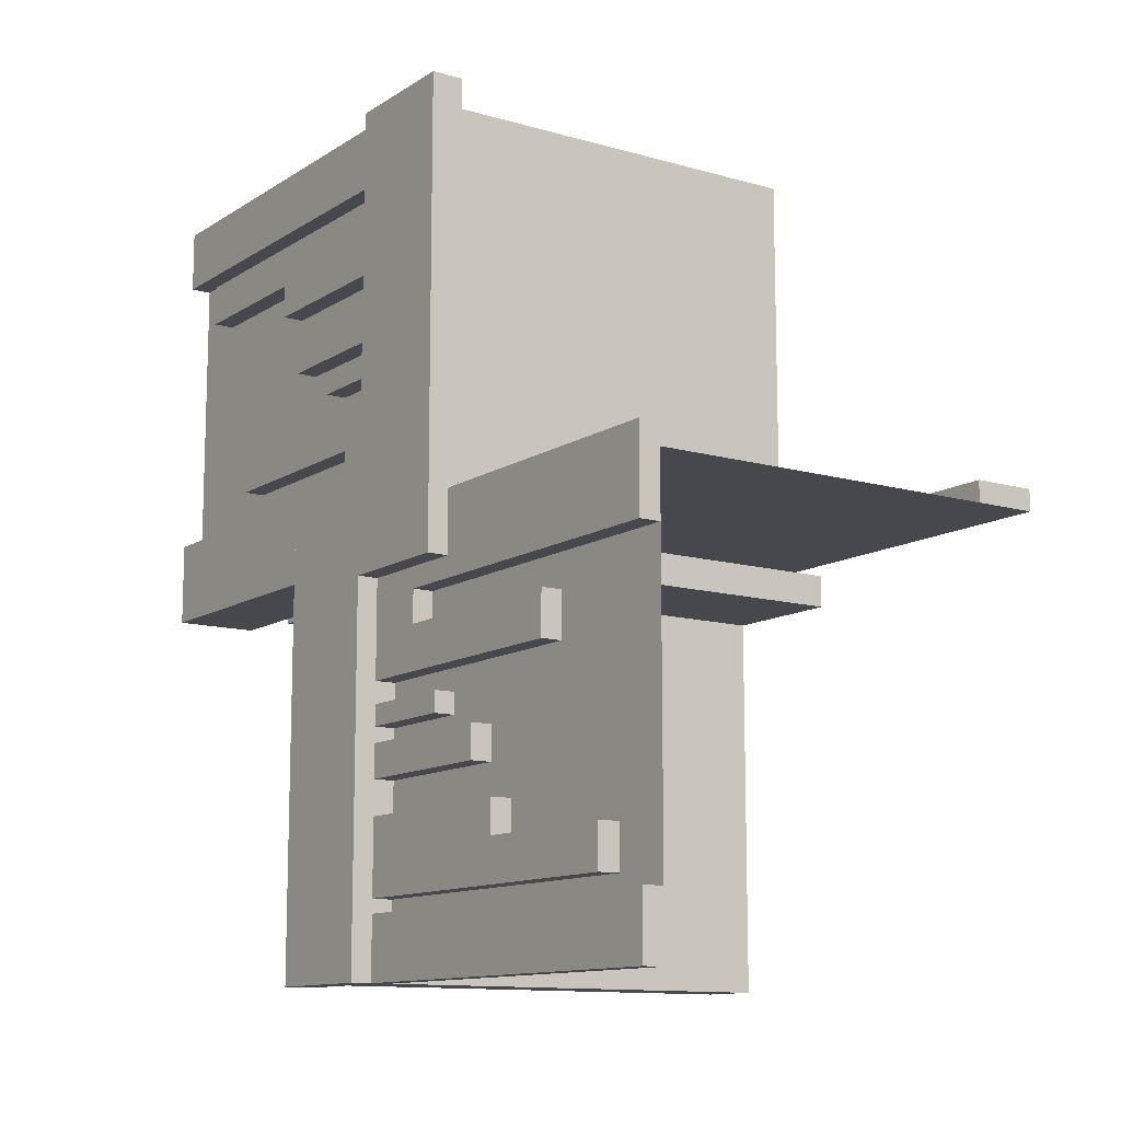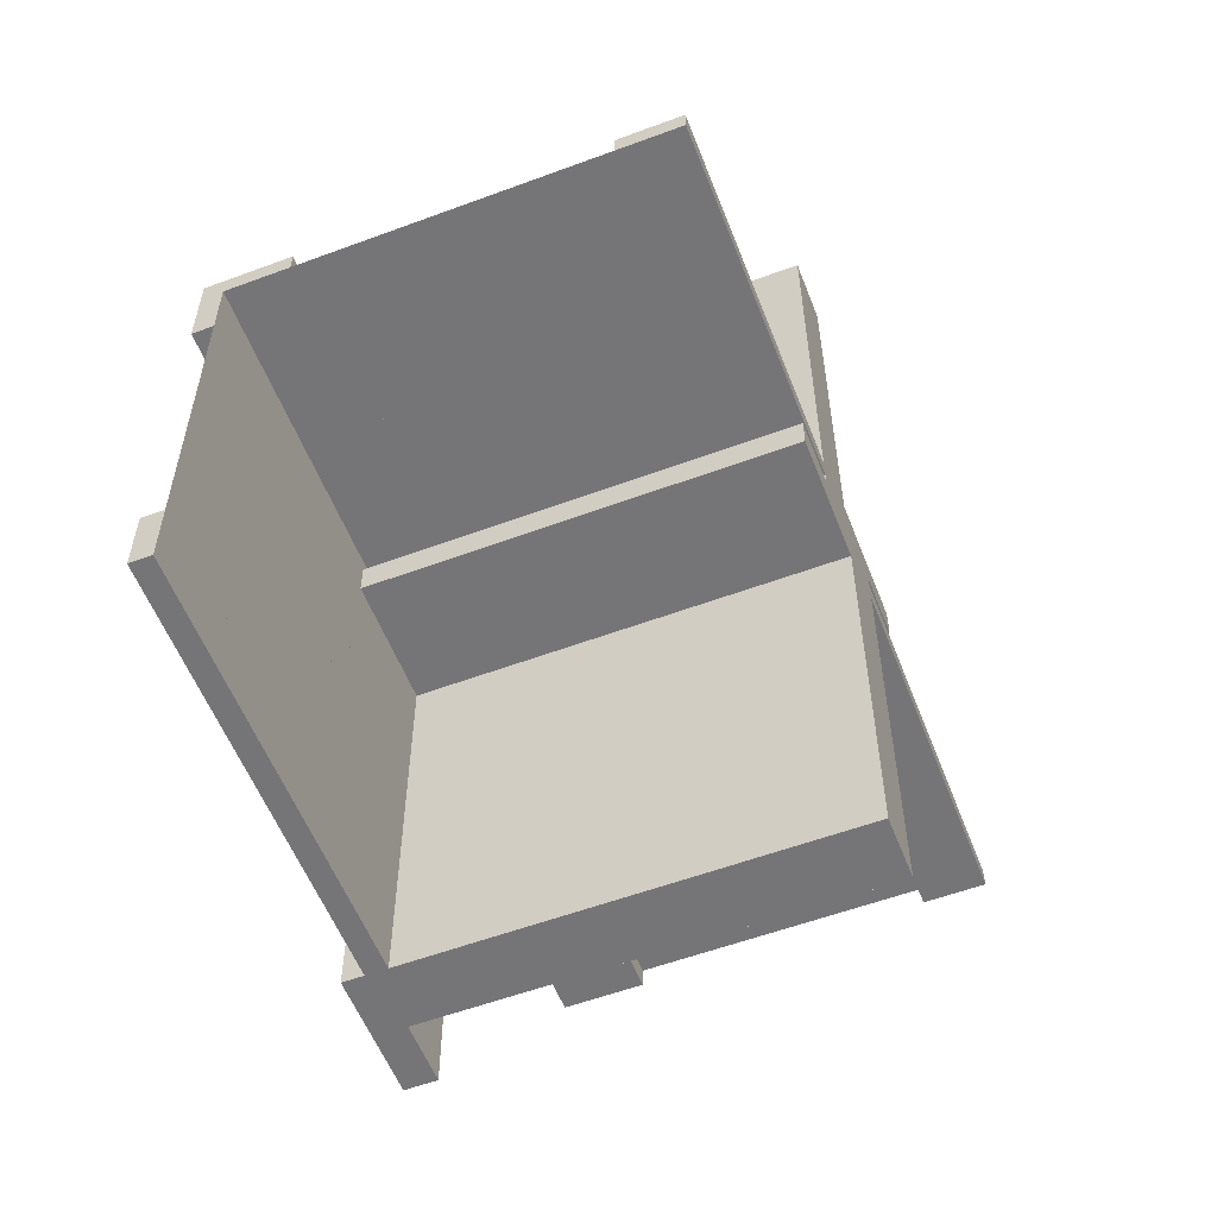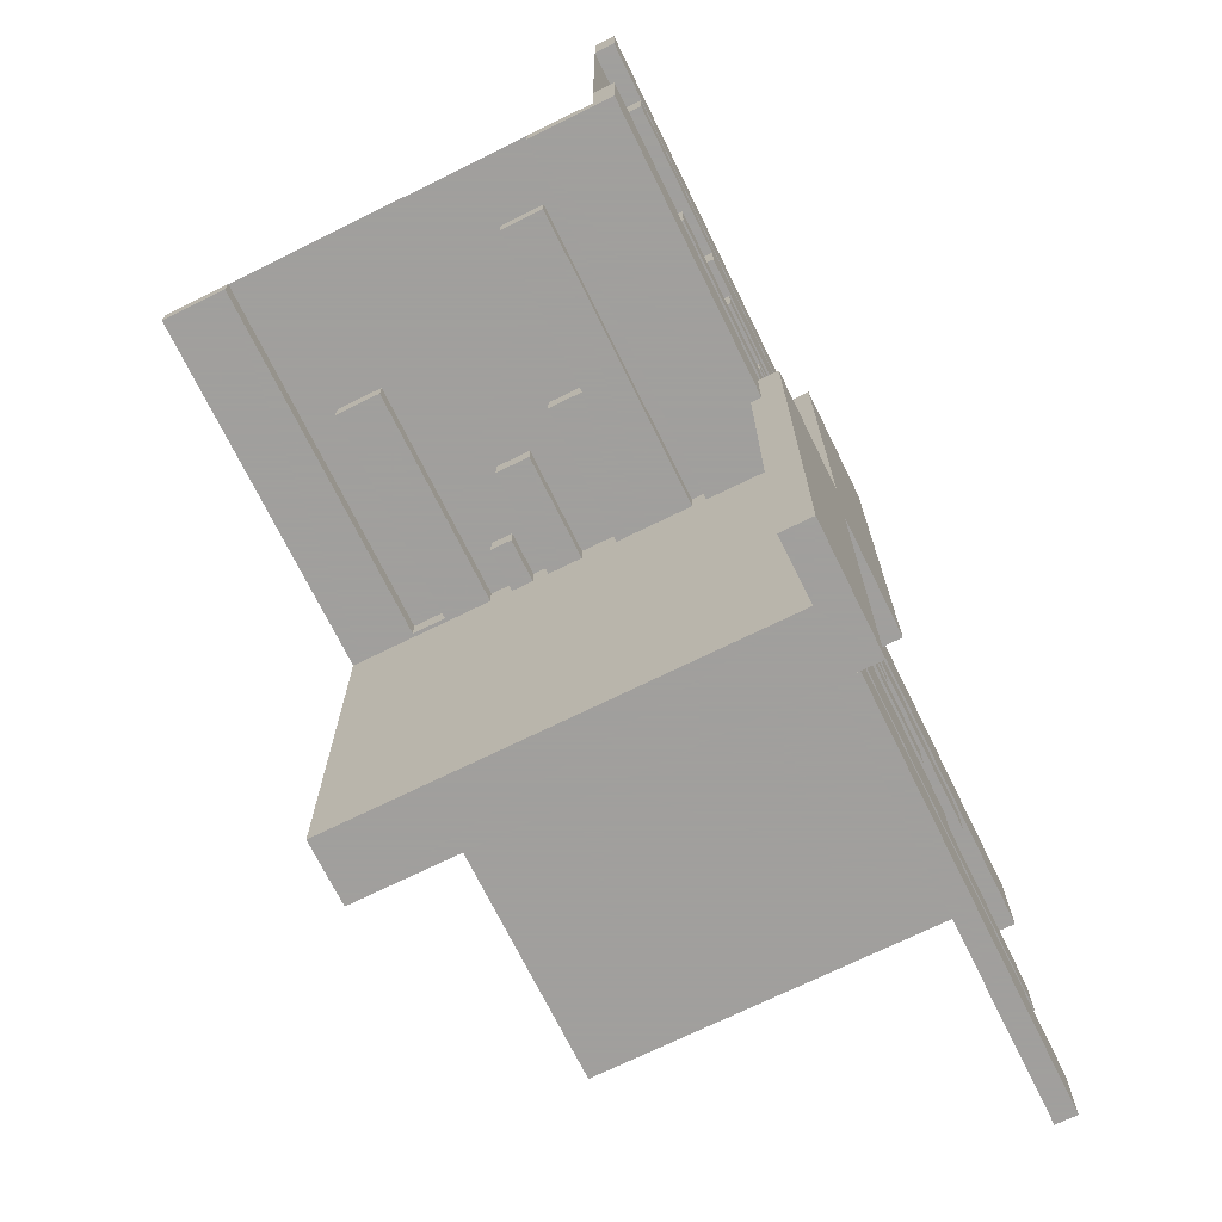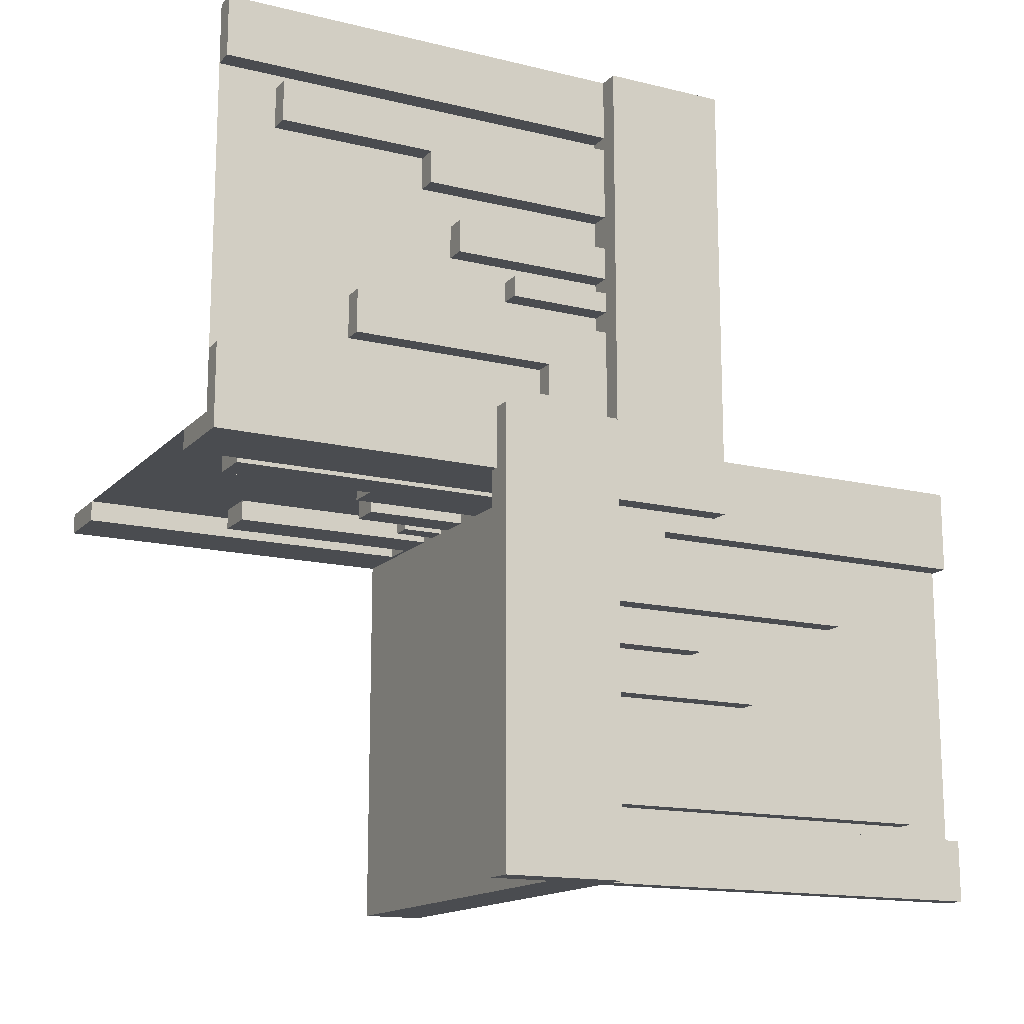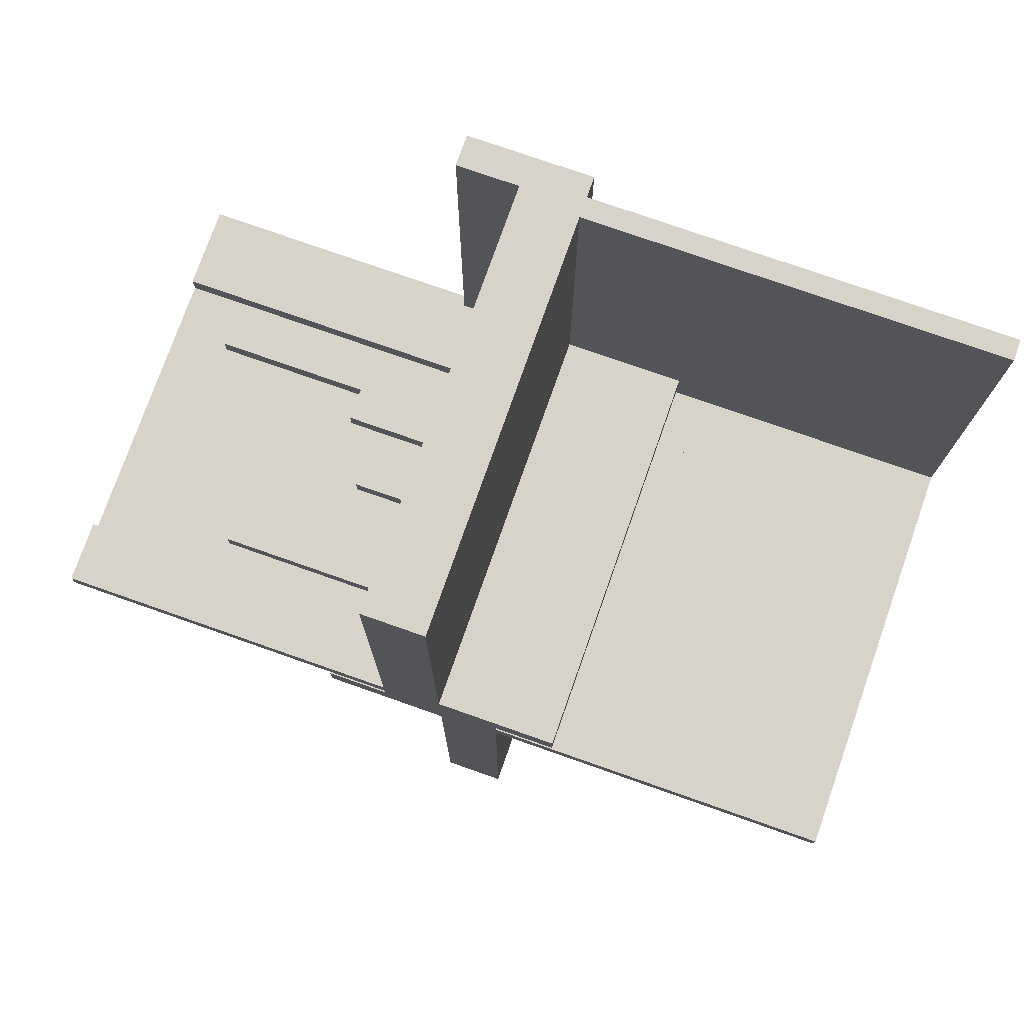
<metadata>
{"format":"obj","ext":"obj","renderer":"f3d","projection":"perspective","resolution":1024,"background":"white","views":[{"elev":-11.9,"azim":-34.4,"up":"+Y"},{"elev":-56.6,"azim":21.2,"up":"+Y"},{"elev":-71.5,"azim":-153.8,"up":"+Y"},{"elev":-15.1,"azim":-117.4,"up":"+Y"},{"elev":76.1,"azim":109.4,"up":"+Y"}]}
</metadata>
<code>
v 0 0 0
v 0 0 -0.5
v 0 0 0.5
v 0 0.4085 0
v 0 0.4085 -0.429
v 0 -0.075 0
v 0 -0.075 0.0791
v 0 -0.075 0.5
v 0 0.1671 0
v 0 0.1671 -0.3308
v 0 0.2371 0
v 0 0.2371 -0.2
v 0 0.2771 0
v 0 0.2771 -0.2
v 0 -0.3585 0
v 0 -0.3585 0.2384
v 0 -0.3585 0.429
v 0 -0.3185 0
v 0 -0.3185 0.2384
v 0 -0.1143 0
v 0 -0.1143 0.0791
v 0 -0.1143 0.3308
v 0 -0.2184 0
v 0 -0.2184 0.1262
v 0 -0.425 0
v 0 -0.425 0.5
v 0 0.1935 0
v 0 0.1935 -0.1262
v 0 -0.5 0
v 0 -0.5 0.5
v 0 0.5 0
v 0 0.5 -0.5
v 0 -0.1935 0
v 0 -0.1935 0.1262
v 0 0.425 0
v 0 0.425 -0.5
v 0 0.2184 0
v 0 0.2184 -0.1262
v 0 0.1143 0
v 0 0.1143 -0.3308
v 0 0.1143 -0.0791
v 0 0.3185 0
v 0 0.3185 -0.2384
v 0 0.3585 0
v 0 0.3585 -0.429
v 0 0.3585 -0.2384
v 0 -0.2771 0
v 0 -0.2771 0.2
v 0 -0.2371 0
v 0 -0.2371 0.2
v 0 -0.1671 0
v 0 -0.1671 0.3308
v 0 0.075 0
v 0 0.075 -0.5
v 0 0.075 -0.0791
v 0 -0.4085 0
v 0 -0.4085 0.429
v 0.3065 0 0
v 0.3065 0 -0.1262
v 0.3065 0 0.1262
v 0.3065 -0.025 0
v 0.3065 -0.025 -0.1262
v 0.3065 0.025 0
v 0.3065 0.025 0.1262
v -0.0125 -0.0125 0.15
v -0.0125 -0.0125 0.075
v -0.0125 -0.5 -0.075
v -0.0125 -0.5 -0.15
v -0.0125 0.5 0.15
v -0.0125 0.5 0.075
v -0.0125 0.0125 -0.075
v -0.0125 0.0125 -0.15
v 0.2229 0 0
v 0.2229 0 0.2
v 0.2229 0 -0.2
v 0.2229 -0.025 0
v 0.2229 -0.025 -0.2
v 0.2229 0.025 0
v 0.2229 0.025 0.2
v 0.2629 0 0
v 0.2629 0 0.2
v 0.2629 0 -0.2
v 0.2629 -0.025 0
v 0.2629 -0.025 -0.2
v 0.2629 0.025 0
v 0.2629 0.025 0.2
v -0.025 0.4085 0
v -0.025 0.4085 -0.429
v -0.025 -0.075 0
v -0.025 -0.075 0.0791
v -0.025 -0.075 0.5
v -0.025 0.1671 0
v -0.025 0.1671 -0.3308
v -0.025 0.2371 0
v -0.025 0.2371 -0.2
v -0.025 0.2771 0
v -0.025 0.2771 -0.2
v -0.025 -0.3585 0
v -0.025 -0.3585 0.2384
v -0.025 -0.3585 0.429
v -0.025 -0.3185 0
v -0.025 -0.3185 0.2384
v -0.025 -0.1143 0
v -0.025 -0.1143 0.0791
v -0.025 -0.1143 0.3308
v -0.025 -0.2184 0
v -0.025 -0.2184 0.1262
v -0.025 -0.025 0
v -0.025 -0.025 -0.5
v -0.025 -0.425 0
v -0.025 -0.425 0.5
v -0.025 0.1935 0
v -0.025 0.1935 -0.1262
v -0.025 -0.5 0
v -0.025 -0.5 0.5
v -0.025 0.5 0
v -0.025 0.5 -0.5
v -0.025 -0.1935 0
v -0.025 -0.1935 0.1262
v -0.025 0.425 0
v -0.025 0.425 -0.5
v -0.025 0.025 0
v -0.025 0.025 0.5
v -0.025 0.2184 0
v -0.025 0.2184 -0.1262
v -0.025 0.1143 0
v -0.025 0.1143 -0.3308
v -0.025 0.1143 -0.0791
v -0.025 0.3185 0
v -0.025 0.3185 -0.2384
v -0.025 0.3585 0
v -0.025 0.3585 -0.429
v -0.025 0.3585 -0.2384
v -0.025 -0.2771 0
v -0.025 -0.2771 0.2
v -0.025 -0.2371 0
v -0.025 -0.2371 0.2
v -0.025 -0.1671 0
v -0.025 -0.1671 0.3308
v -0.025 0.075 0
v -0.025 0.075 -0.5
v -0.025 0.075 -0.0791
v -0.025 -0.4085 0
v -0.025 -0.4085 0.429
v 0.3329 0 0
v 0.3329 0 0.3308
v 0.3329 0 -0.3308
v 0.3329 -0.025 0
v 0.3329 -0.025 -0.3308
v 0.3329 0.025 0
v 0.3329 0.025 0.3308
v 0.09154 0 0
v 0.09154 0 -0.429
v 0.09154 0 0.429
v 0.09154 -0.025 0
v 0.09154 -0.025 -0.429
v 0.09154 0.025 0
v 0.09154 0.025 0.429
v 0.5 0 0
v 0.5 0 -0.5
v 0.5 0 0.5
v 0.5 -0.0125 0.15
v 0.5 -0.0125 0.075
v 0.5 0.05 0
v 0.5 0.05 -0.15
v 0.5 -0.025 0
v 0.5 -0.025 -0.5
v 0.5 -0.5 0
v 0.5 -0.5 -0.075
v 0.5 0.5 0
v 0.5 0.5 0.075
v 0.5 0.025 0
v 0.5 0.025 0.5
v 0.5 -0.05 0
v 0.5 -0.05 0.15
v 0.5 0.0125 -0.075
v 0.5 0.0125 -0.15
v 0.425 0 0
v 0.425 0 0.0791
v 0.425 0 -0.5
v 0.425 0 0.5
v 0.425 0 -0.0791
v 0.425 -0.025 0
v 0.425 -0.025 -0.5
v 0.425 -0.025 -0.0791
v 0.425 0.025 0
v 0.425 0.025 0.0791
v 0.425 0.025 0.5
v 0.1815 0 0
v 0.1815 0 -0.2384
v 0.1815 0 0.2384
v 0.1815 -0.025 0
v 0.1815 -0.025 -0.2384
v 0.1815 0.025 0
v 0.1815 0.025 0.2384
v 0.1415 0 0
v 0.1415 0 -0.429
v 0.1415 0 -0.2384
v 0.1415 0 0.2384
v 0.1415 0 0.429
v 0.1415 -0.025 0
v 0.1415 -0.025 -0.429
v 0.1415 -0.025 -0.2384
v 0.1415 0.025 0
v 0.1415 0.025 0.2384
v 0.1415 0.025 0.429
v 0.3857 0 0
v 0.3857 0 0.0791
v 0.3857 0 0.3308
v 0.3857 0 -0.3308
v 0.3857 0 -0.0791
v 0.3857 -0.025 0
v 0.3857 -0.025 -0.3308
v 0.3857 -0.025 -0.0791
v 0.3857 0.025 0
v 0.3857 0.025 0.0791
v 0.3857 0.025 0.3308
v -0.05 0.05 0
v -0.05 0.05 -0.15
v -0.05 -0.5 0
v -0.05 -0.5 -0.15
v -0.05 0.5 0
v -0.05 0.5 0.15
v -0.05 -0.05 0
v -0.05 -0.05 0.15
v 0.2816 0 0
v 0.2816 0 -0.1262
v 0.2816 0 0.1262
v 0.2816 -0.025 0
v 0.2816 -0.025 -0.1262
v 0.2816 0.025 0
v 0.2816 0.025 0.1262
v 0.075 0 0
v 0.075 0 -0.5
v 0.075 0 0.5
v 0.075 -0.025 0
v 0.075 -0.025 -0.5
v 0.075 0.025 0
v 0.075 0.025 0.5
f 221 220 218
f 218 219 221
f 219 218 164
f 164 165 219
f 164 218 220
f 220 168 164
f 68 72 71
f 71 67 68
f 72 177 176
f 176 71 72
f 176 169 67
f 67 71 176
f 169 168 67
f 220 67 168
f 68 67 221
f 220 221 67
f 165 164 176
f 176 177 165
f 168 176 164
f 168 169 176
f 177 72 219
f 219 165 177
f 72 221 219
f 68 221 72
f 6 89 90
f 90 7 6
f 89 103 104
f 104 90 89
f 103 20 21
f 21 104 103
f 20 6 7
f 7 21 20
f 89 6 20
f 20 103 89
f 90 21 7
f 21 90 104
f 178 186 187
f 187 179 178
f 186 215 216
f 216 187 186
f 215 207 208
f 208 216 215
f 207 178 179
f 179 208 207
f 186 178 207
f 207 215 186
f 187 208 179
f 208 187 216
f 33 118 119
f 119 34 33
f 118 106 107
f 107 119 118
f 106 23 24
f 24 107 106
f 23 33 34
f 34 24 23
f 118 33 23
f 23 106 118
f 119 24 34
f 24 119 107
f 58 63 64
f 64 60 58
f 63 231 232
f 232 64 63
f 231 226 228
f 228 232 231
f 226 58 60
f 60 228 226
f 63 58 226
f 226 231 63
f 64 228 60
f 228 64 232
f 22 52 51
f 51 20 22
f 52 139 138
f 138 51 52
f 139 105 103
f 103 138 139
f 105 22 20
f 20 103 105
f 52 22 105
f 105 139 52
f 51 103 20
f 103 51 138
f 209 146 145
f 145 207 209
f 146 151 150
f 150 145 146
f 151 217 215
f 215 150 151
f 217 209 207
f 207 215 217
f 146 209 217
f 217 151 146
f 145 215 207
f 215 145 150
f 159 1 3
f 3 161 159
f 19 16 15
f 15 18 19
f 16 99 98
f 98 15 16
f 99 102 101
f 101 98 99
f 102 19 18
f 18 101 102
f 16 19 102
f 102 99 16
f 15 101 18
f 101 15 98
f 191 199 196
f 196 189 191
f 199 205 204
f 204 196 199
f 205 195 194
f 194 204 205
f 195 191 189
f 189 194 195
f 199 191 195
f 195 205 199
f 196 194 189
f 194 196 204
f 50 48 47
f 47 49 50
f 48 135 134
f 134 47 48
f 135 137 136
f 136 134 135
f 137 50 49
f 49 136 137
f 48 50 137
f 137 135 48
f 47 136 49
f 136 47 134
f 81 74 73
f 73 80 81
f 74 79 78
f 78 73 74
f 79 86 85
f 85 78 79
f 86 81 80
f 80 85 86
f 74 81 86
f 86 79 74
f 73 85 80
f 85 73 78
f 200 154 152
f 152 196 200
f 154 158 157
f 157 152 154
f 158 206 204
f 204 157 158
f 206 200 196
f 196 204 206
f 154 200 206
f 206 158 154
f 152 204 196
f 204 152 157
f 17 57 56
f 56 15 17
f 57 144 143
f 143 56 57
f 144 100 98
f 98 143 144
f 100 17 15
f 15 98 100
f 57 17 100
f 100 144 57
f 56 98 15
f 98 56 143
f 1 3 30
f 30 29 1
f 1 3 8
f 8 6 1
f 6 8 91
f 91 89 6
f 233 235 3
f 3 1 233
f 238 239 235
f 235 233 238
f 239 238 122
f 122 123 239
f 123 122 89
f 89 91 123
f 123 3 239
f 235 239 3
f 91 3 123
f 3 91 8
f 122 238 1
f 233 1 238
f 89 122 1
f 1 6 89
f 26 30 29
f 29 25 26
f 30 115 114
f 114 29 30
f 115 111 110
f 110 114 115
f 111 26 25
f 25 110 111
f 30 26 111
f 111 115 30
f 29 110 25
f 110 29 114
f 161 181 178
f 178 159 161
f 181 188 186
f 186 178 181
f 188 173 172
f 172 186 188
f 173 161 159
f 159 172 173
f 181 161 173
f 173 188 181
f 178 172 159
f 172 178 186
f 3 161 159
f 159 1 3
f 30 3 1
f 1 29 30
f 223 222 224
f 224 225 223
f 225 224 174
f 174 175 225
f 174 224 222
f 222 170 174
f 69 65 66
f 66 70 69
f 65 162 163
f 163 66 65
f 163 171 70
f 70 66 163
f 171 170 70
f 222 70 170
f 69 70 223
f 222 223 70
f 175 174 163
f 163 162 175
f 170 163 174
f 170 171 163
f 162 65 225
f 225 175 162
f 65 223 225
f 69 223 65
f 53 140 142
f 142 55 53
f 140 126 128
f 128 142 140
f 126 39 41
f 41 128 126
f 39 53 55
f 55 41 39
f 140 53 39
f 39 126 140
f 142 41 55
f 41 142 128
f 178 183 185
f 185 182 178
f 183 212 214
f 214 185 183
f 212 207 211
f 211 214 212
f 207 178 182
f 182 211 207
f 183 178 207
f 207 212 183
f 185 211 182
f 211 185 214
f 27 112 113
f 113 28 27
f 112 124 125
f 125 113 112
f 124 37 38
f 38 125 124
f 37 27 28
f 28 38 37
f 112 27 37
f 37 124 112
f 113 38 28
f 38 113 125
f 58 61 62
f 62 59 58
f 61 229 230
f 230 62 61
f 229 226 227
f 227 230 229
f 226 58 59
f 59 227 226
f 61 58 226
f 226 229 61
f 62 227 59
f 227 62 230
f 40 10 9
f 9 39 40
f 10 93 92
f 92 9 10
f 93 127 126
f 126 92 93
f 127 40 39
f 39 126 127
f 10 40 127
f 127 93 10
f 9 126 39
f 126 9 92
f 210 147 145
f 145 207 210
f 147 149 148
f 148 145 147
f 149 213 212
f 212 148 149
f 213 210 207
f 207 212 213
f 147 210 213
f 213 149 147
f 145 212 207
f 212 145 148
f 159 1 2
f 2 160 159
f 43 46 44
f 44 42 43
f 46 133 131
f 131 44 46
f 133 130 129
f 129 131 133
f 130 43 42
f 42 129 130
f 46 43 130
f 130 133 46
f 44 129 42
f 129 44 131
f 190 198 196
f 196 189 190
f 198 203 201
f 201 196 198
f 203 193 192
f 192 201 203
f 193 190 189
f 189 192 193
f 198 190 193
f 193 203 198
f 196 192 189
f 192 196 201
f 12 14 13
f 13 11 12
f 14 97 96
f 96 13 14
f 97 95 94
f 94 96 97
f 95 12 11
f 11 94 95
f 14 12 95
f 95 97 14
f 13 94 11
f 94 13 96
f 82 75 73
f 73 80 82
f 75 77 76
f 76 73 75
f 77 84 83
f 83 76 77
f 84 82 80
f 80 83 84
f 75 82 84
f 84 77 75
f 73 83 80
f 83 73 76
f 197 153 152
f 152 196 197
f 153 156 155
f 155 152 153
f 156 202 201
f 201 155 156
f 202 197 196
f 196 201 202
f 153 197 202
f 202 156 153
f 152 201 196
f 201 152 155
f 45 5 4
f 4 44 45
f 5 88 87
f 87 4 5
f 88 132 131
f 131 87 88
f 132 45 44
f 44 131 132
f 5 45 132
f 132 88 5
f 4 131 44
f 131 4 87
f 1 2 32
f 32 31 1
f 1 2 54
f 54 53 1
f 53 54 141
f 141 140 53
f 233 234 2
f 2 1 233
f 236 237 234
f 234 233 236
f 237 236 108
f 108 109 237
f 109 108 140
f 140 141 109
f 109 2 237
f 234 237 2
f 141 2 109
f 2 141 54
f 108 236 1
f 233 1 236
f 140 108 1
f 1 53 140
f 36 32 31
f 31 35 36
f 32 117 116
f 116 31 32
f 117 121 120
f 120 116 117
f 121 36 35
f 35 120 121
f 32 36 121
f 121 117 32
f 31 120 35
f 120 31 116
f 160 180 178
f 178 159 160
f 180 184 183
f 183 178 180
f 184 167 166
f 166 183 184
f 167 160 159
f 159 166 167
f 180 160 167
f 167 184 180
f 178 166 159
f 166 178 183
f 2 160 159
f 159 1 2
f 32 2 1
f 1 31 32

</code>
